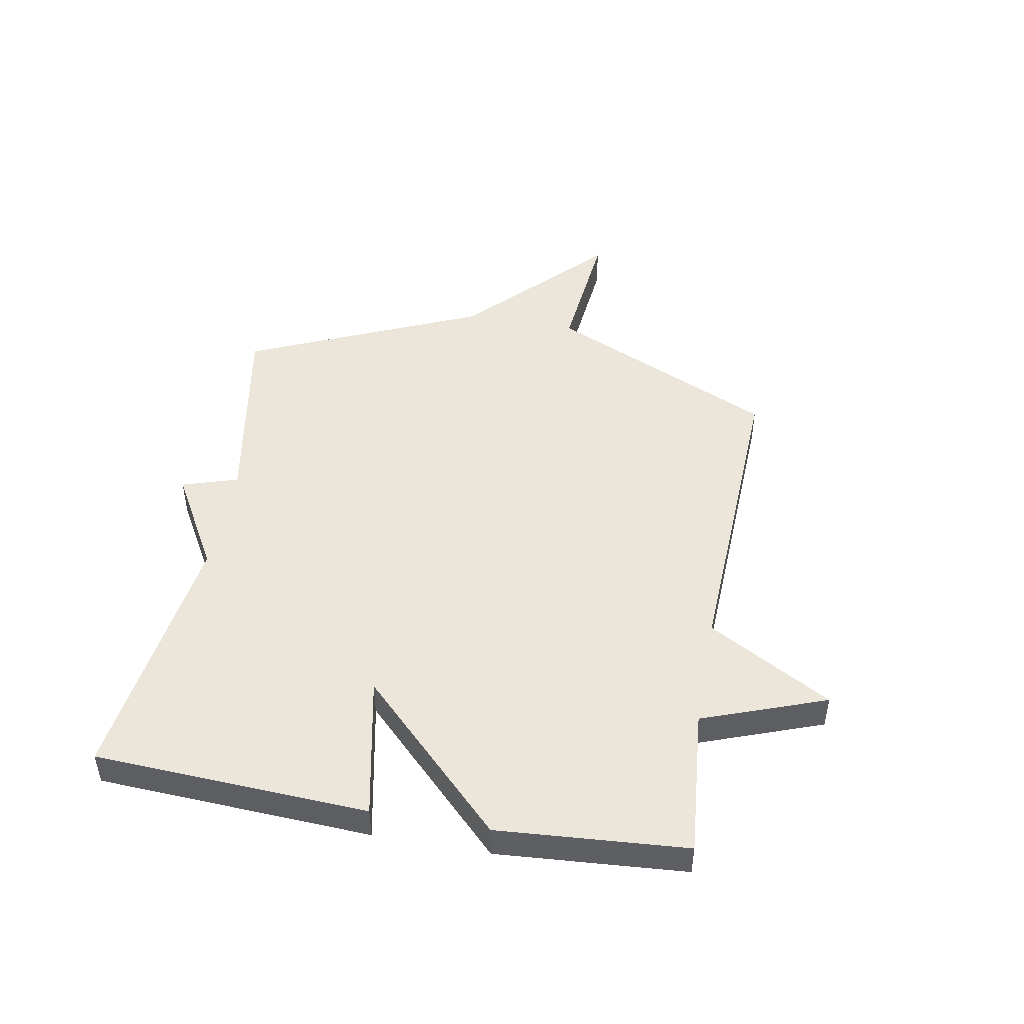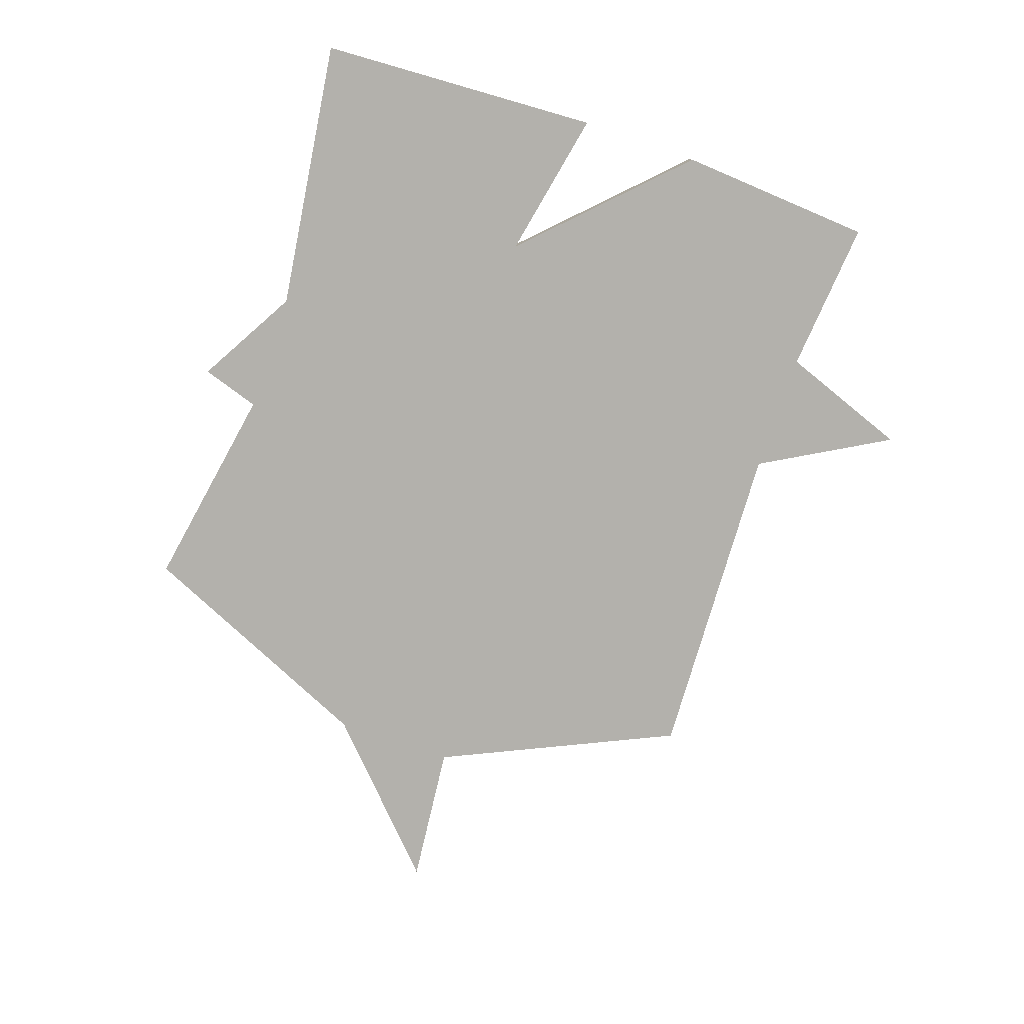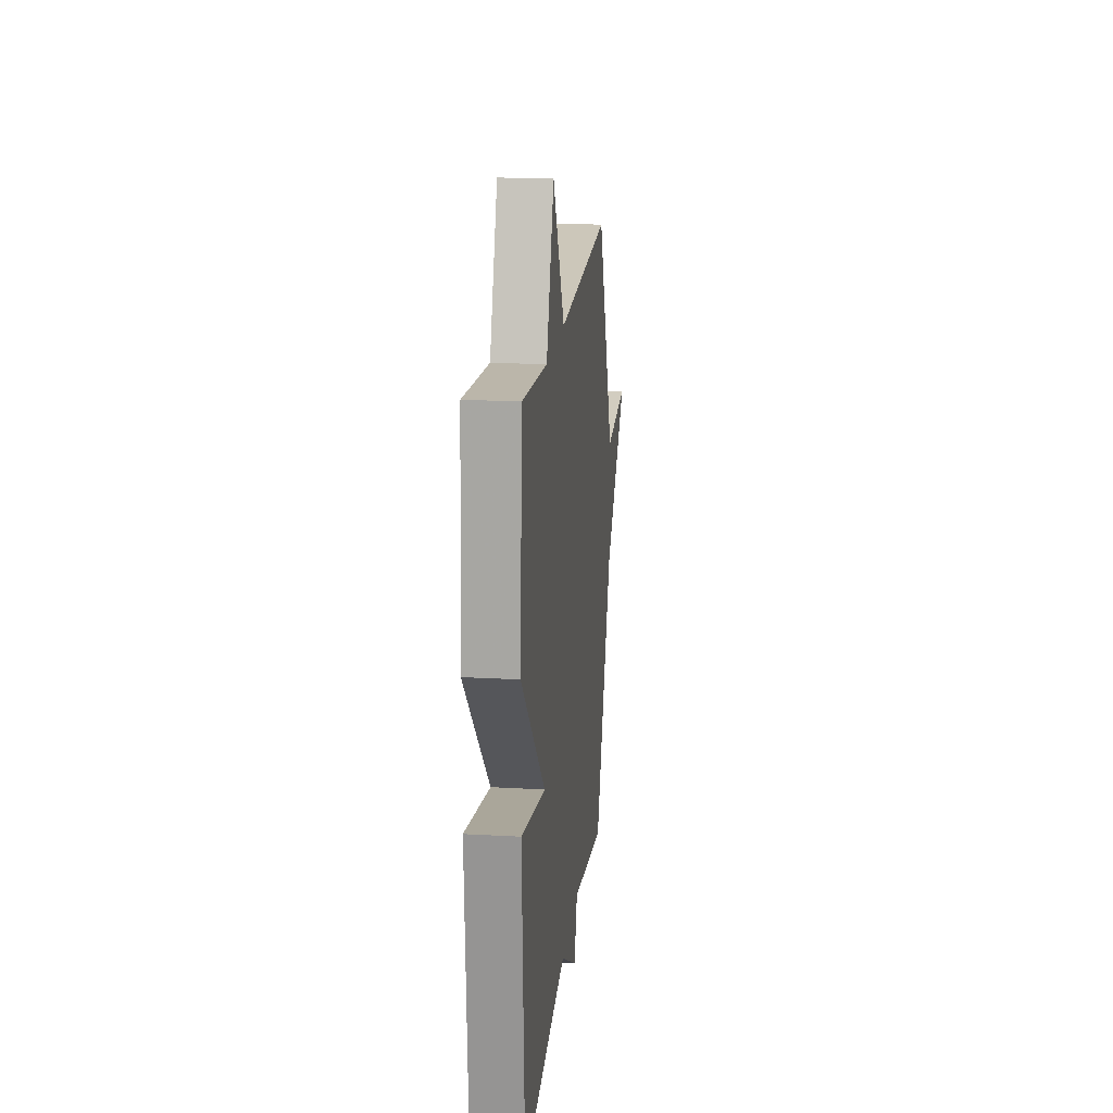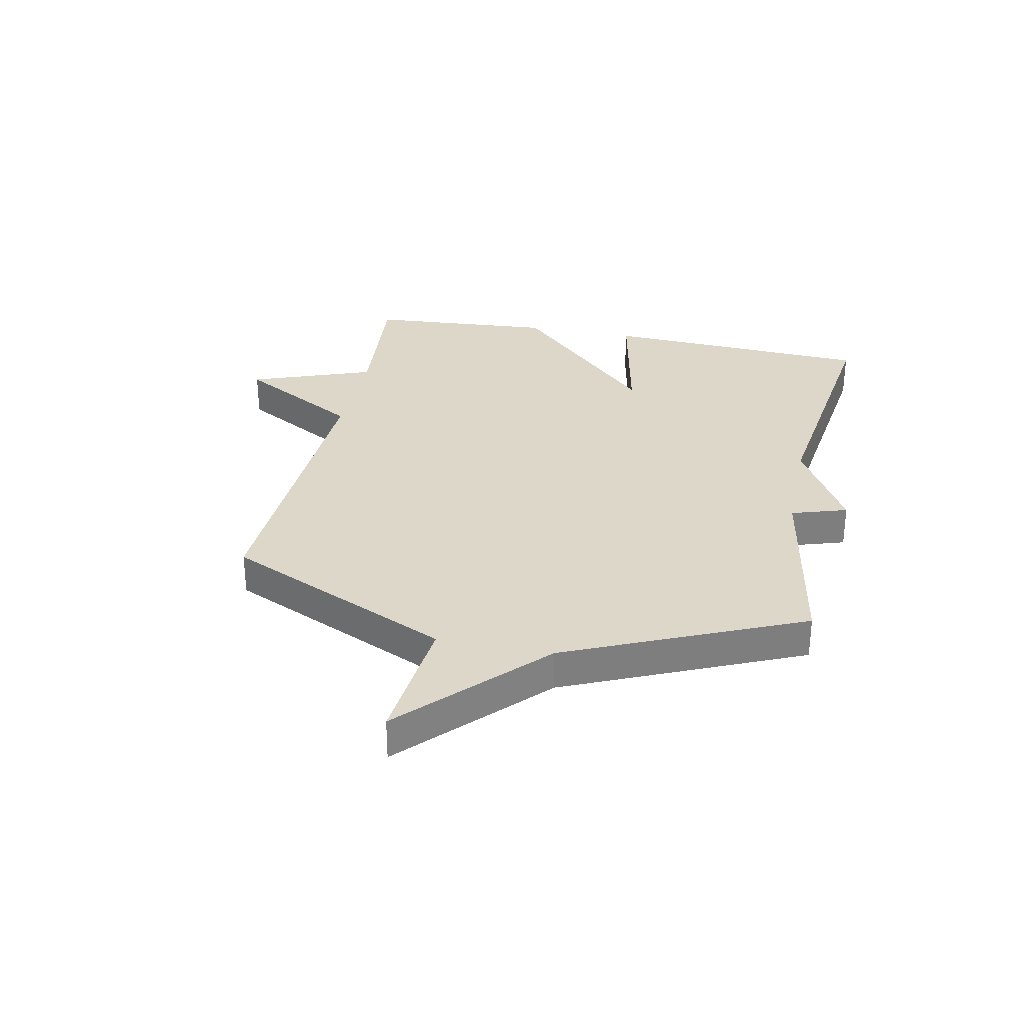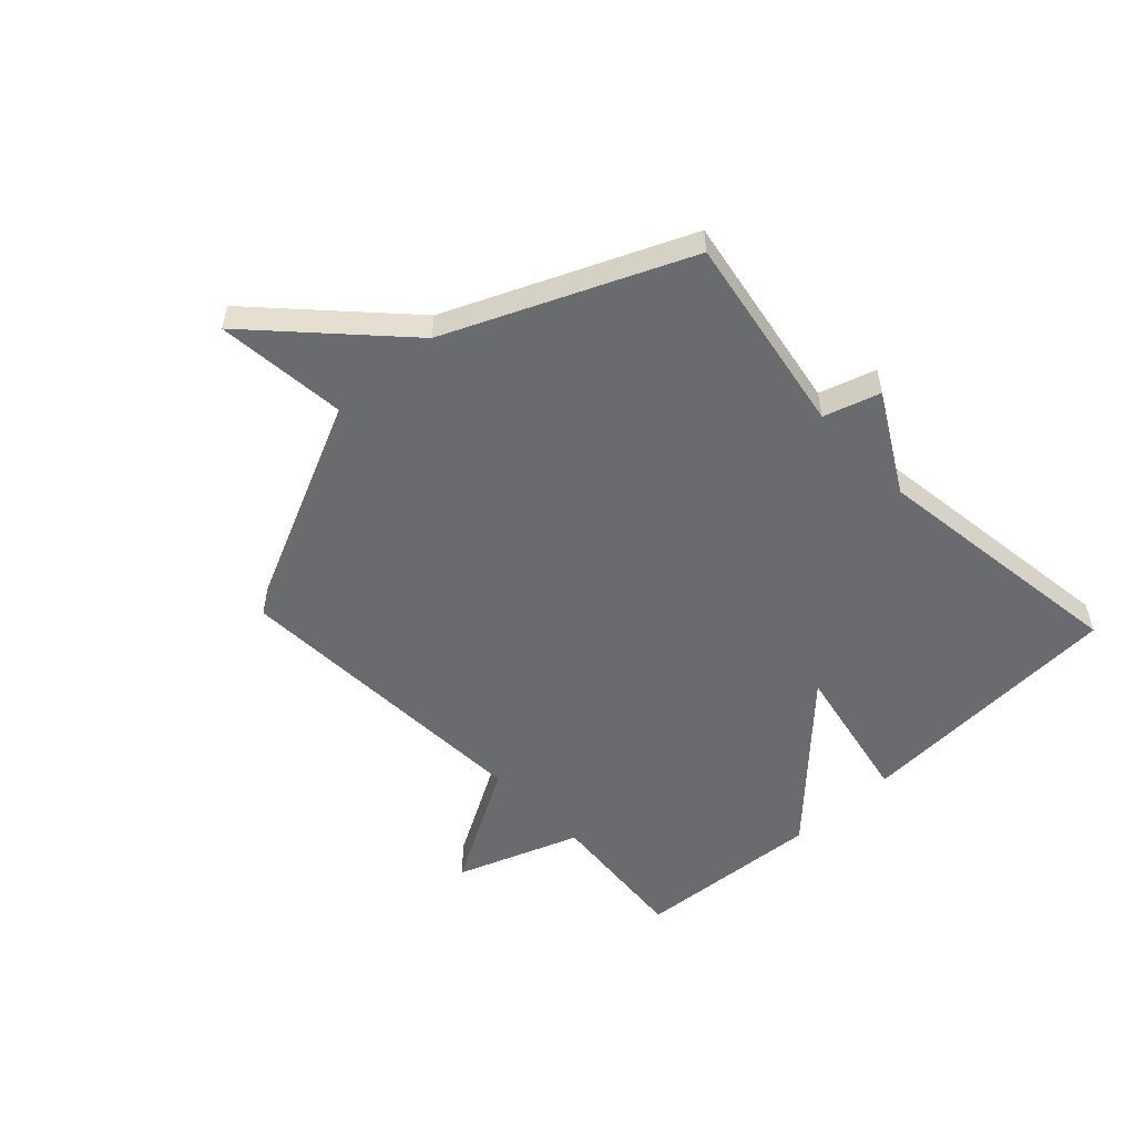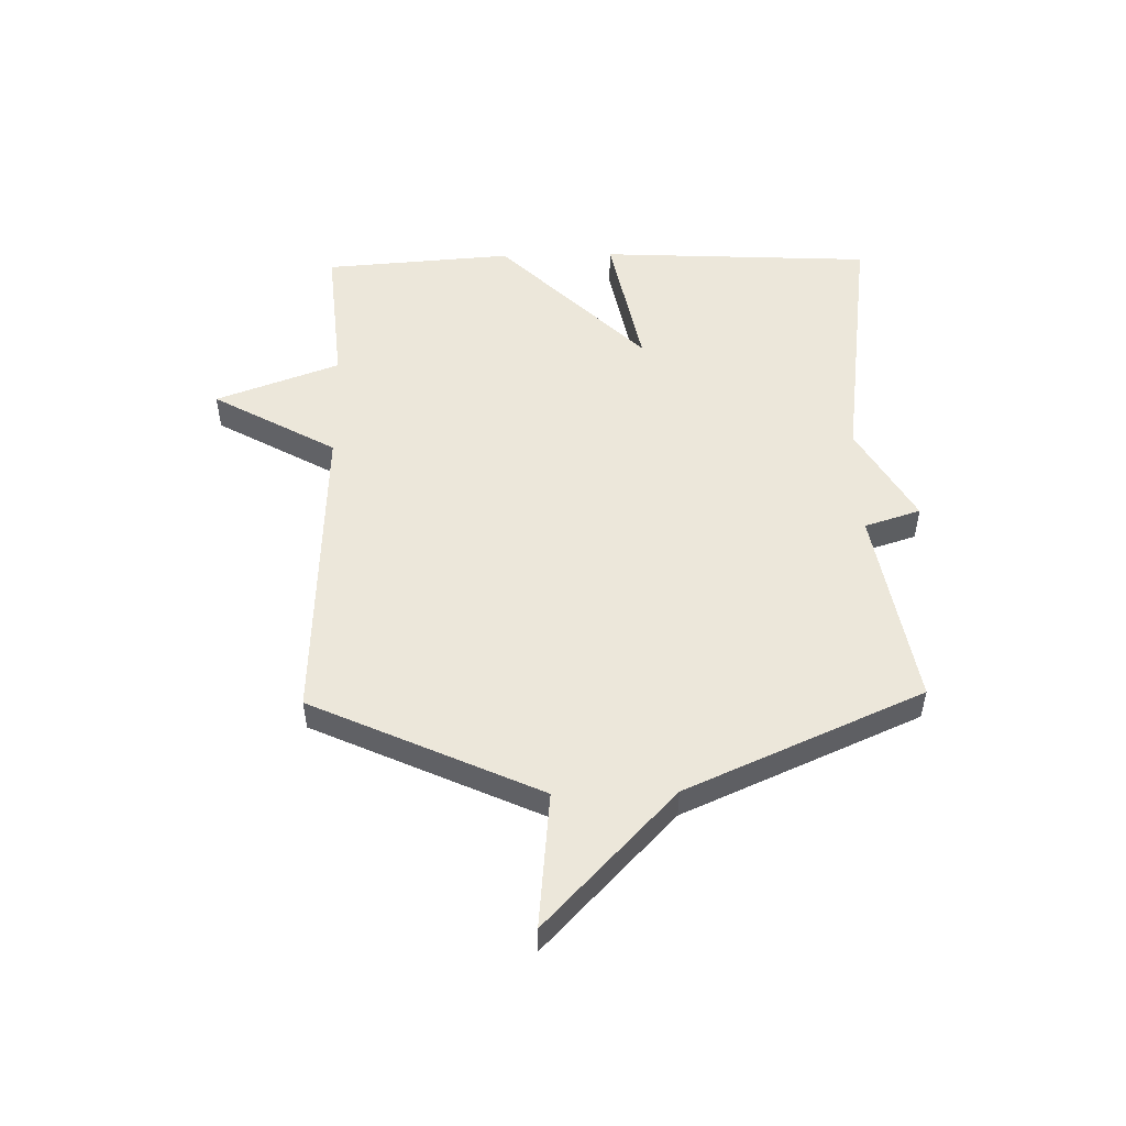
<metadata>
{"format":"obj","ext":"obj","renderer":"f3d","projection":"perspective","resolution":1024,"background":"white","views":[{"elev":47.6,"azim":-79.7,"up":"+Y"},{"elev":-79.1,"azim":-108.9,"up":"+Y"},{"elev":18.9,"azim":-83.9,"up":"+Z"},{"elev":30.9,"azim":101.6,"up":"+Y"},{"elev":-53.3,"azim":133.5,"up":"+Y"},{"elev":51.5,"azim":88.8,"up":"+Y"}]}
</metadata>
<code>
v 0.5 0.07 -0.5
v 0.153 0.07 -0.439
v 0.122 0.07 -0.536
v -0.047 0.07 -0.439
v -0.5 0.07 -0.5
v -0.524 0.07 -0.027
v -0.275 0.07 -0.077
v -0.524 0.07 0.173
v -0.5 0.07 0.5
v -0.244 0.07 0.477
v -0.165 0.07 0.691
v -0.044 0.07 0.477
v 0.5 0.07 0.5
v 0.68 0.07 0.107
v 0.915 0.07 0.13
v 0.68 0.07 -0.093
v 0.5 0 -0.5
v 0.153 0 -0.439
v 0.122 0 -0.536
v -0.047 0 -0.439
v -0.5 0 -0.5
v -0.524 0 -0.027
v -0.275 0 -0.077
v -0.524 0 0.173
v -0.5 0 0.5
v -0.244 0 0.477
v -0.165 0 0.691
v -0.044 0 0.477
v 0.5 0 0.5
v 0.68 0 0.107
v 0.915 0 0.13
v 0.68 0 -0.093
f 14 15 16
f 16 1 2
f 14 16 2
f 13 14 2
f 12 13 2
f 2 3 4
f 12 2 4
f 11 12 4
f 10 11 4
f 7 8 9 10
f 7 10 4
f 4 5 6 7
f 32 31 30
f 18 17 32
f 18 32 30
f 18 30 29
f 18 29 28
f 20 19 18
f 20 18 28
f 20 28 27
f 20 27 26
f 26 25 24 23
f 20 26 23
f 23 22 21 20
f 1 17 18 2
f 2 18 19 3
f 3 19 20 4
f 4 20 21 5
f 5 21 22 6
f 6 22 23 7
f 7 23 24 8
f 8 24 25 9
f 9 25 26 10
f 10 26 27 11
f 11 27 28 12
f 12 28 29 13
f 13 29 30 14
f 14 30 31 15
f 15 31 32 16
f 16 32 17 1

</code>
